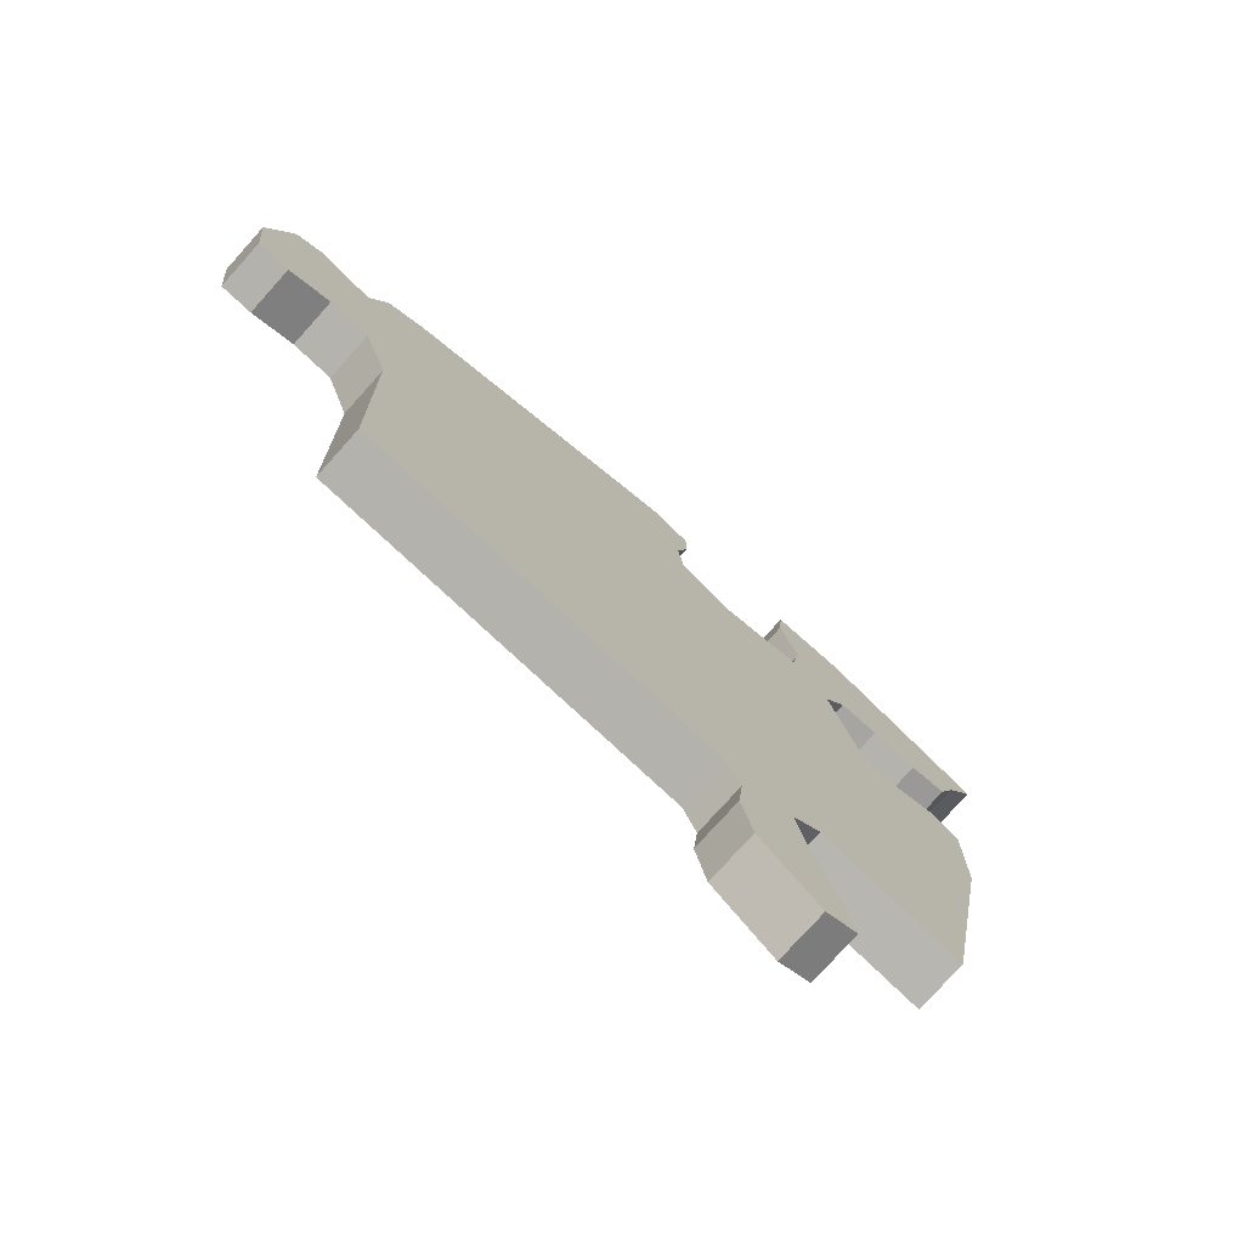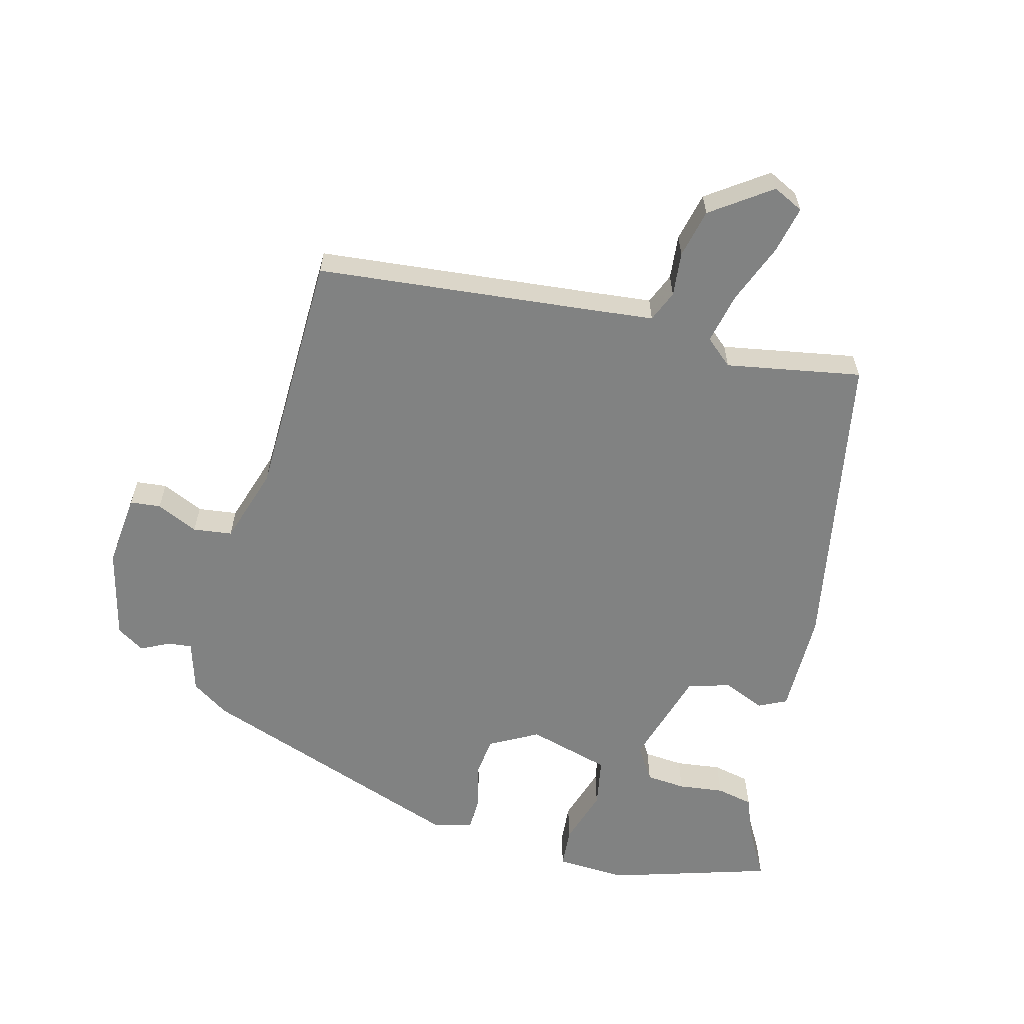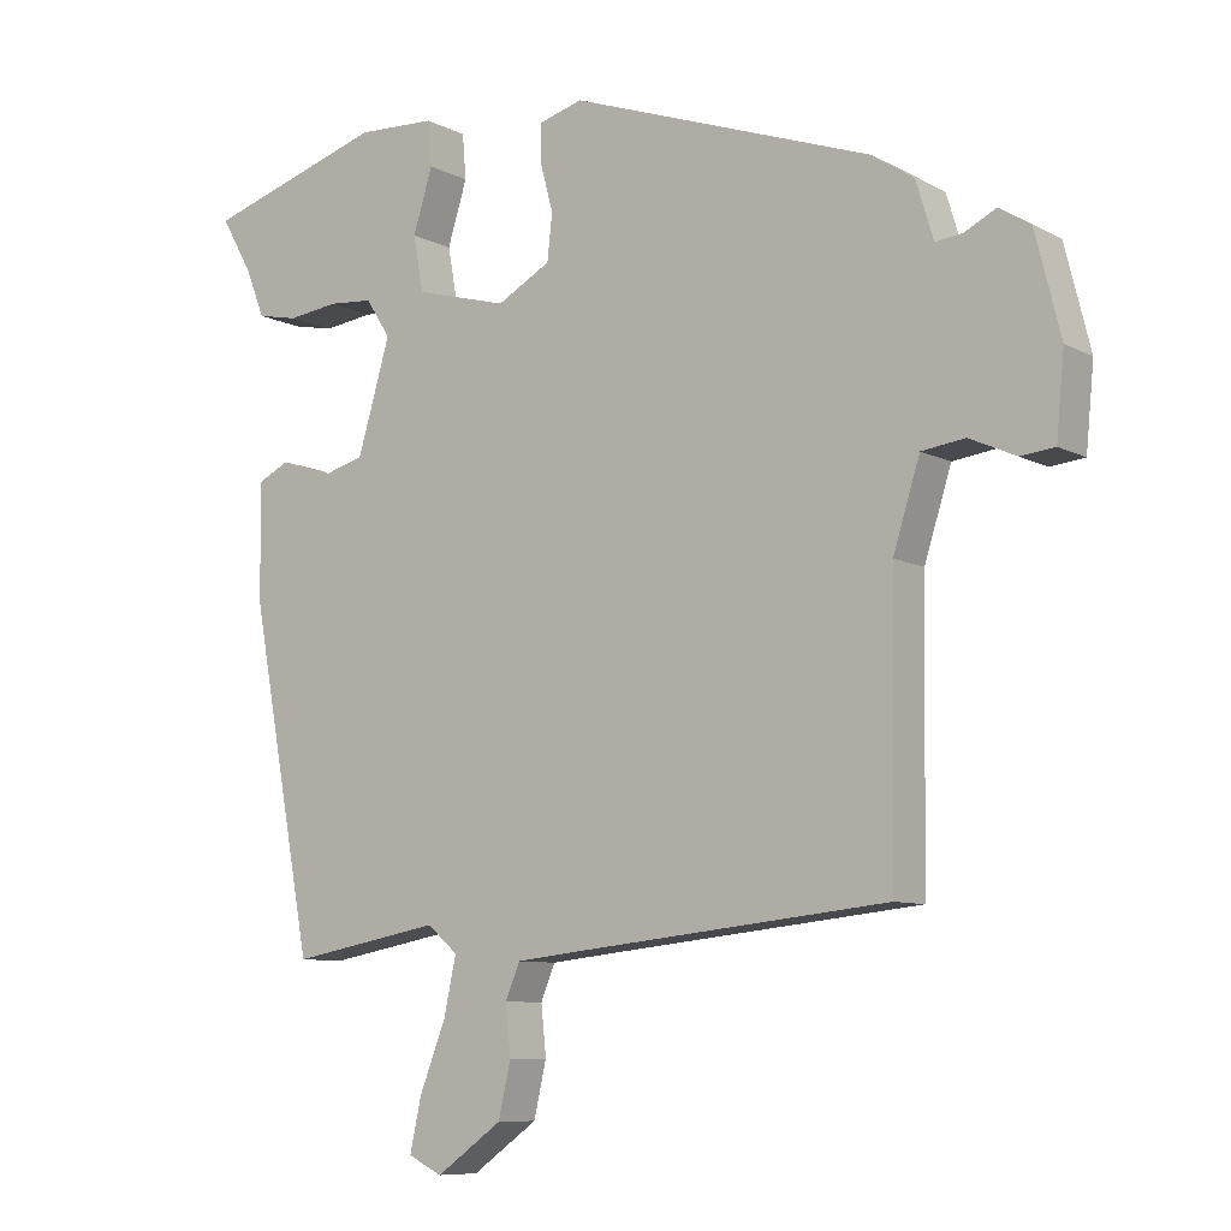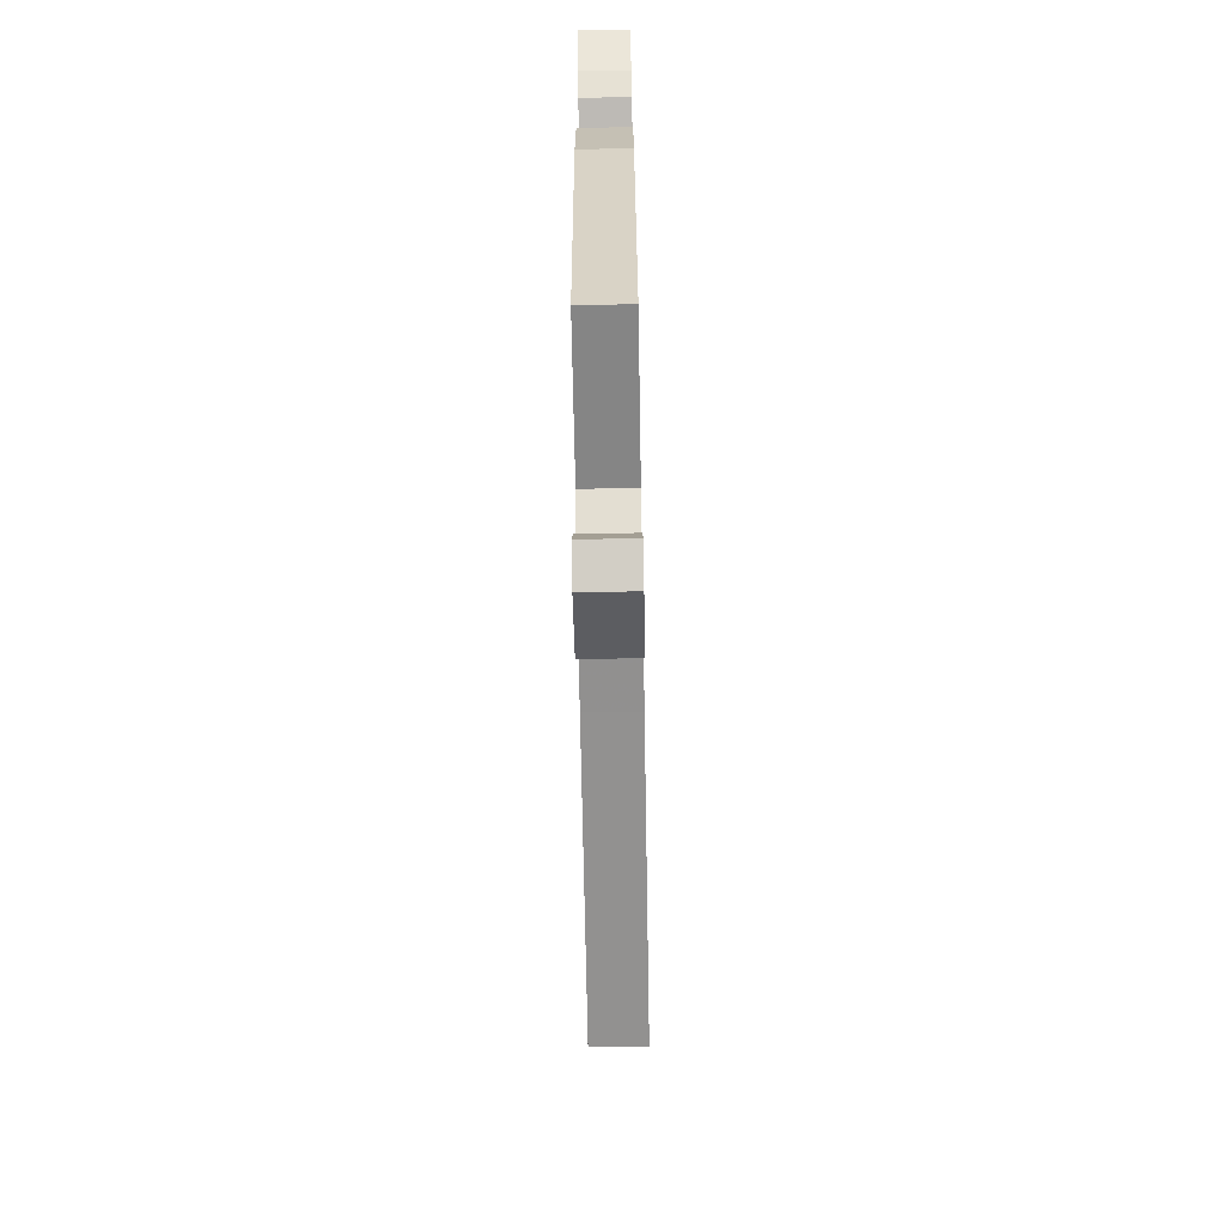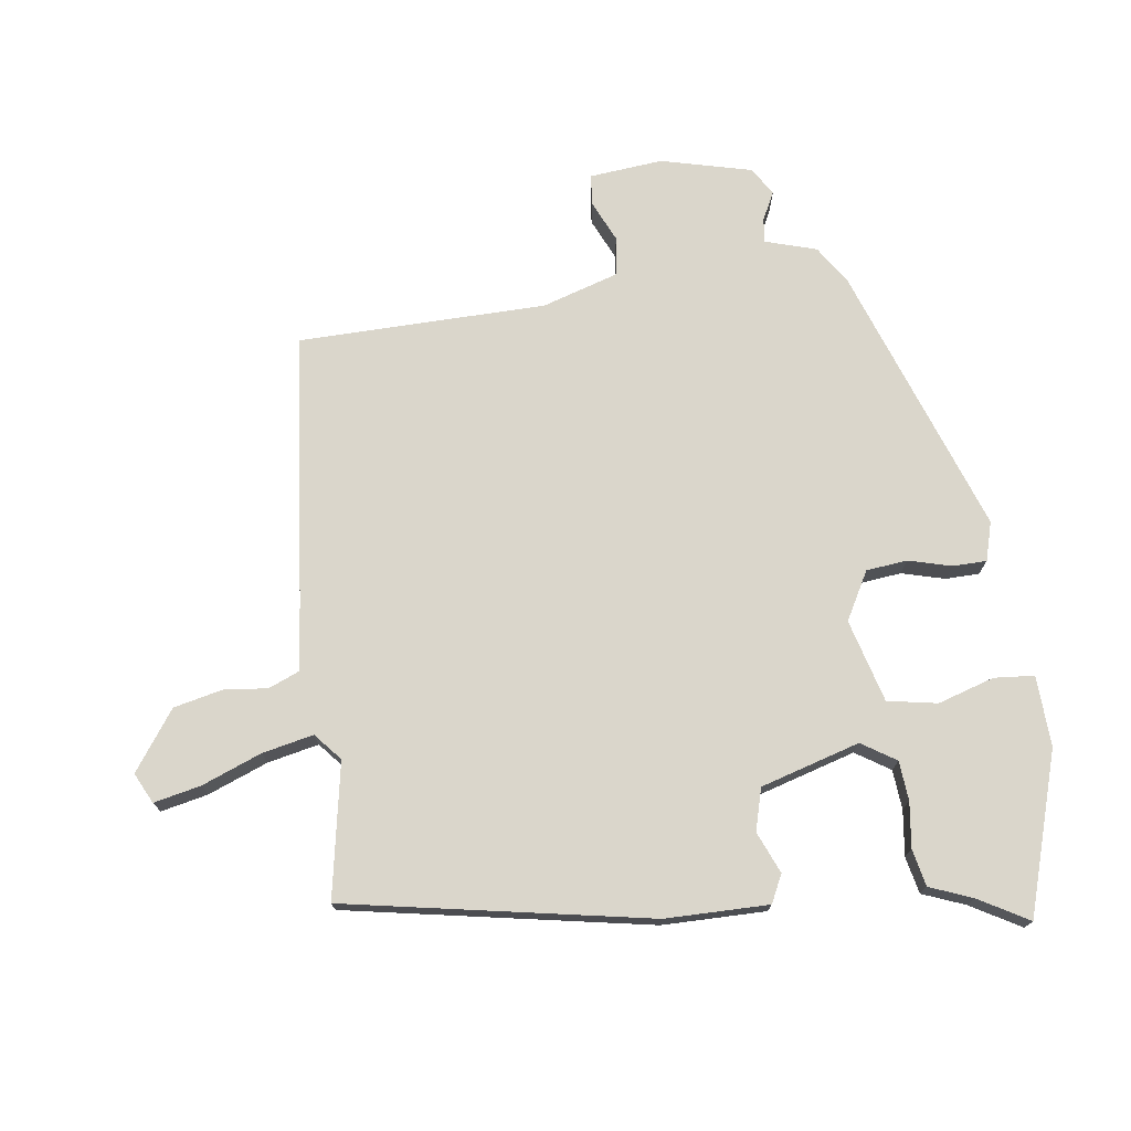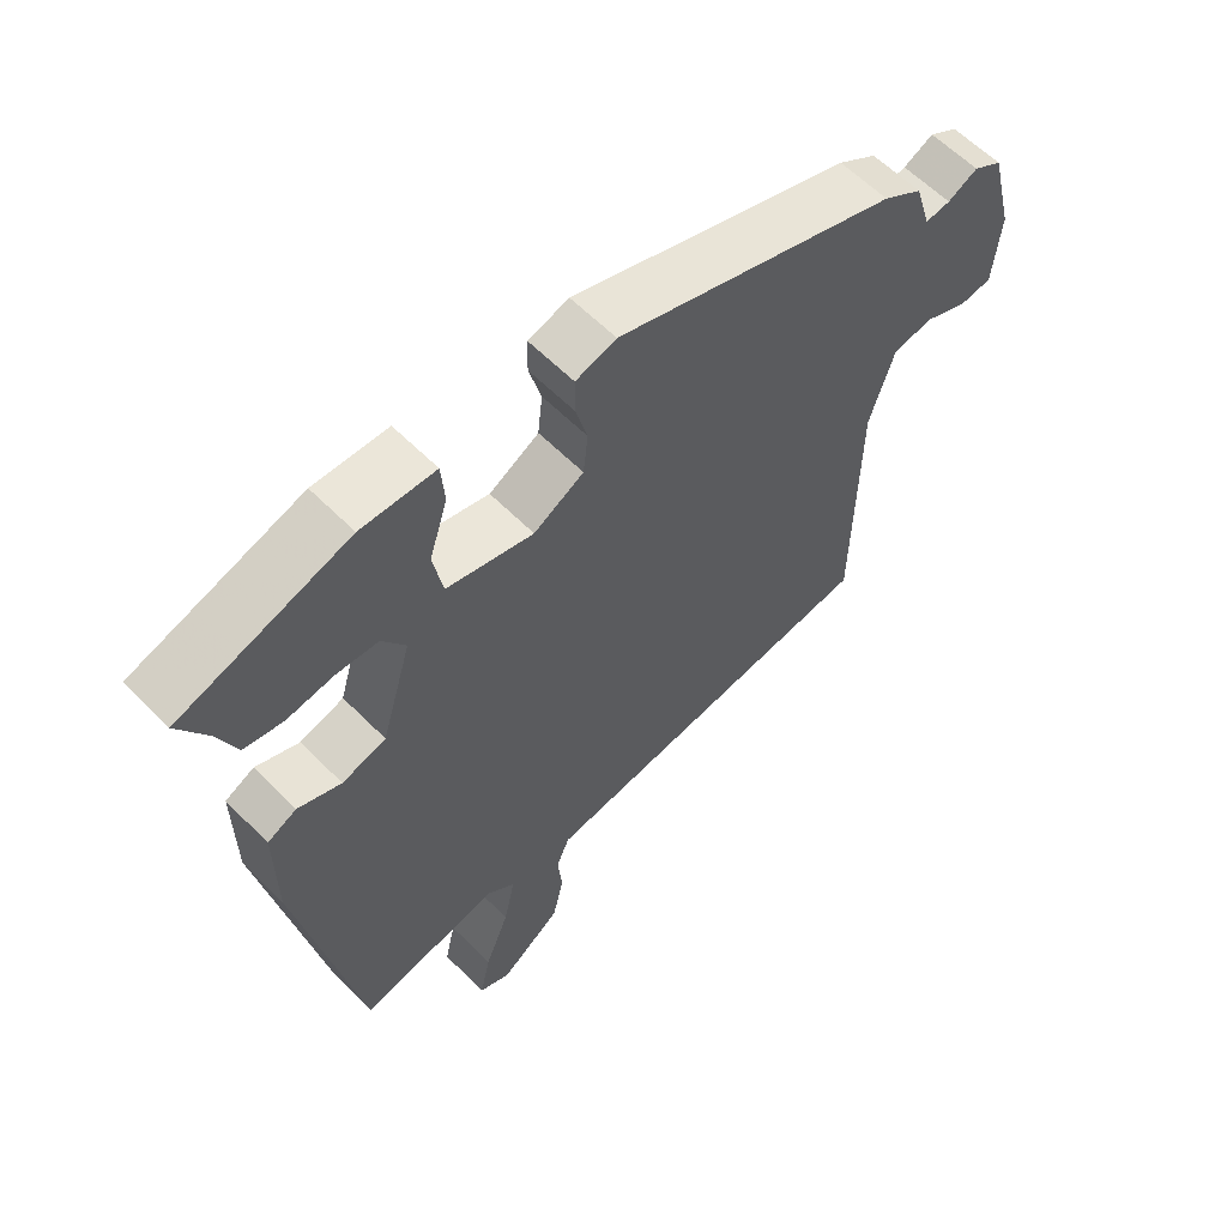
<metadata>
{"format":"obj","ext":"obj","renderer":"f3d","projection":"perspective","resolution":1024,"background":"white","views":[{"elev":-76.5,"azim":138.1,"up":"+Z"},{"elev":-60.6,"azim":165.1,"up":"+Y"},{"elev":-8.6,"azim":36.2,"up":"+Z"},{"elev":-72.0,"azim":-89.0,"up":"+Z"},{"elev":73.8,"azim":-97.8,"up":"+Y"},{"elev":60.3,"azim":-44.3,"up":"+Z"}]}
</metadata>
<code>
v 0.498 0.07 -0.492
v 0.075 0.07 -0.536
v -0.025 0.07 -0.547
v -0.045 0.07 -0.595
v -0.038 0.07 -0.663
v -0.055 0.07 -0.738
v -0.146 0.07 -0.803
v -0.193 0.07 -0.78
v -0.177 0.07 -0.707
v -0.141 0.07 -0.615
v -0.124 0.07 -0.536
v -0.166 0.07 -0.5
v -0.374 0.07 -0.538
v -0.461 0.07 -0.068
v -0.462 0.07 0.092
v -0.419 0.07 0.113
v -0.355 0.07 0.086
v -0.29 0.07 0.104
v -0.245 0.07 0.257
v -0.279 0.07 0.31
v -0.34 0.07 0.315
v -0.41 0.07 0.306
v -0.467 0.07 0.318
v -0.493 0.07 0.384
v -0.537 0.07 0.461
v -0.289 0.07 0.538
v -0.18 0.07 0.533
v -0.175 0.07 0.471
v -0.202 0.07 0.384
v -0.188 0.07 0.307
v -0.06 0.07 0.272
v 0.014 0.07 0.313
v 0.021 0.07 0.376
v 0.003 0.07 0.443
v 0.004 0.07 0.495
v 0.064 0.07 0.512
v 0.482 0.07 0.364
v 0.54 0.07 0.326
v 0.564 0.07 0.247
v 0.601 0.07 0.251
v 0.645 0.07 0.273
v 0.688 0.07 0.246
v 0.723 0.07 0.106
v 0.712 0.07 -0.007
v 0.665 0.07 -0.012
v 0.601 0.07 0.017
v 0.541 0.07 0.009
v 0.504 0.07 -0.109
v 0.498 0 -0.492
v 0.075 0 -0.536
v -0.025 0 -0.547
v -0.045 0 -0.595
v -0.038 0 -0.663
v -0.055 0 -0.738
v -0.146 0 -0.803
v -0.193 0 -0.78
v -0.177 0 -0.707
v -0.141 0 -0.615
v -0.124 0 -0.536
v -0.166 0 -0.5
v -0.374 0 -0.538
v -0.461 0 -0.068
v -0.462 0 0.092
v -0.419 0 0.113
v -0.355 0 0.086
v -0.29 0 0.104
v -0.245 0 0.257
v -0.279 0 0.31
v -0.34 0 0.315
v -0.41 0 0.306
v -0.467 0 0.318
v -0.493 0 0.384
v -0.537 0 0.461
v -0.289 0 0.538
v -0.18 0 0.533
v -0.175 0 0.471
v -0.202 0 0.384
v -0.188 0 0.307
v -0.06 0 0.272
v 0.014 0 0.313
v 0.021 0 0.376
v 0.003 0 0.443
v 0.004 0 0.495
v 0.064 0 0.512
v 0.482 0 0.364
v 0.54 0 0.326
v 0.564 0 0.247
v 0.601 0 0.251
v 0.645 0 0.273
v 0.688 0 0.246
v 0.723 0 0.106
v 0.712 0 -0.007
v 0.665 0 -0.012
v 0.601 0 0.017
v 0.541 0 0.009
v 0.504 0 -0.109
f 43 44 45 46
f 43 46 47
f 40 41 42 43
f 39 40 43 47
f 38 39 47 48
f 36 37 38 48
f 33 34 35 36
f 32 33 36 48
f 26 27 28 29
f 24 25 26 29
f 24 29 30
f 21 22 23 24
f 20 21 24 30
f 19 20 30 31
f 14 15 16 17
f 12 13 14 17
f 11 12 17 18
f 7 8 9 10
f 7 10 11
f 4 5 6 7
f 3 4 7 11
f 2 3 11 18
f 31 32 48 1
f 18 19 31
f 1 2 18 31
f 94 93 92 91
f 95 94 91
f 91 90 89 88
f 95 91 88 87
f 96 95 87 86
f 96 86 85 84
f 84 83 82 81
f 96 84 81 80
f 77 76 75 74
f 77 74 73 72
f 78 77 72
f 72 71 70 69
f 78 72 69 68
f 79 78 68 67
f 65 64 63 62
f 65 62 61 60
f 66 65 60 59
f 58 57 56 55
f 59 58 55
f 55 54 53 52
f 59 55 52 51
f 66 59 51 50
f 49 96 80 79
f 79 67 66
f 79 66 50 49
f 1 49 50 2
f 2 50 51 3
f 3 51 52 4
f 4 52 53 5
f 5 53 54 6
f 6 54 55 7
f 7 55 56 8
f 8 56 57 9
f 9 57 58 10
f 10 58 59 11
f 11 59 60 12
f 12 60 61 13
f 13 61 62 14
f 14 62 63 15
f 15 63 64 16
f 16 64 65 17
f 17 65 66 18
f 18 66 67 19
f 19 67 68 20
f 20 68 69 21
f 21 69 70 22
f 22 70 71 23
f 23 71 72 24
f 24 72 73 25
f 25 73 74 26
f 26 74 75 27
f 27 75 76 28
f 28 76 77 29
f 29 77 78 30
f 30 78 79 31
f 31 79 80 32
f 32 80 81 33
f 33 81 82 34
f 34 82 83 35
f 35 83 84 36
f 36 84 85 37
f 37 85 86 38
f 38 86 87 39
f 39 87 88 40
f 40 88 89 41
f 41 89 90 42
f 42 90 91 43
f 43 91 92 44
f 44 92 93 45
f 45 93 94 46
f 46 94 95 47
f 47 95 96 48
f 48 96 49 1

</code>
